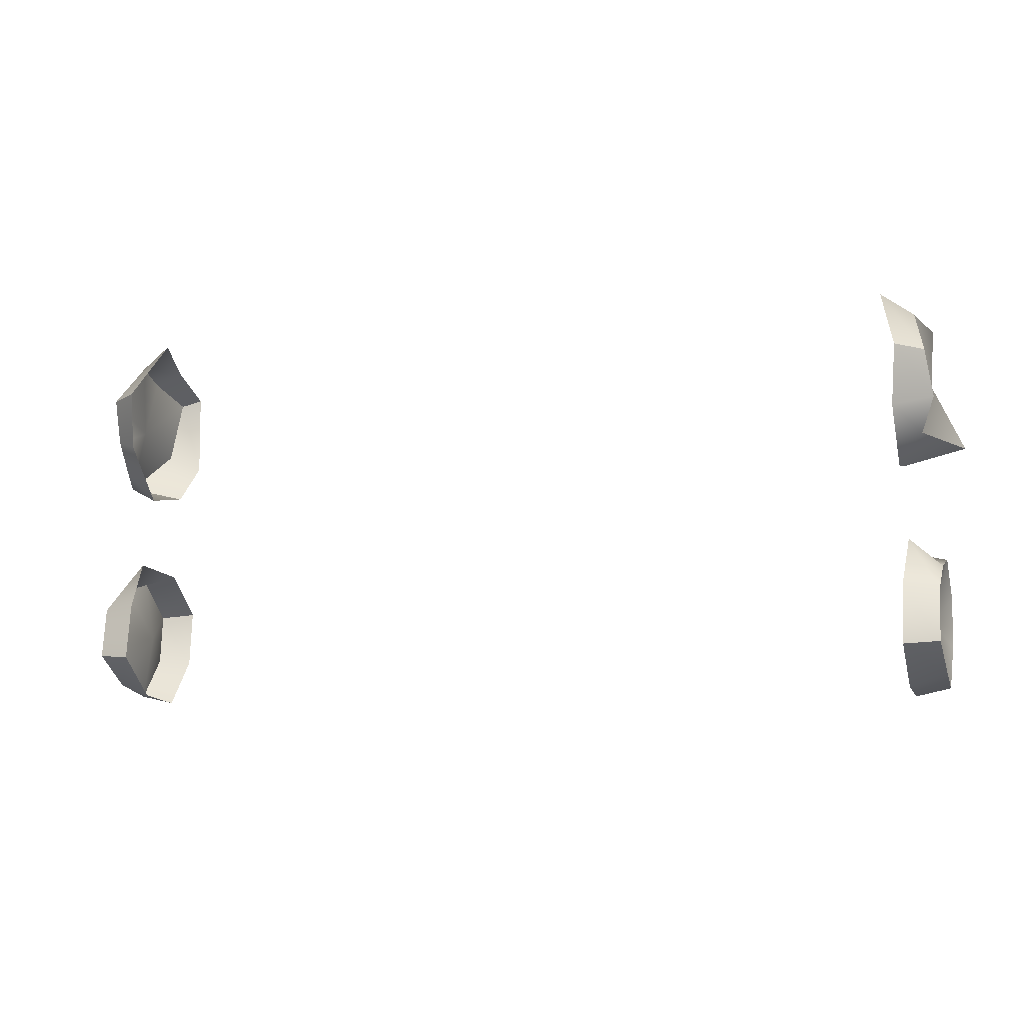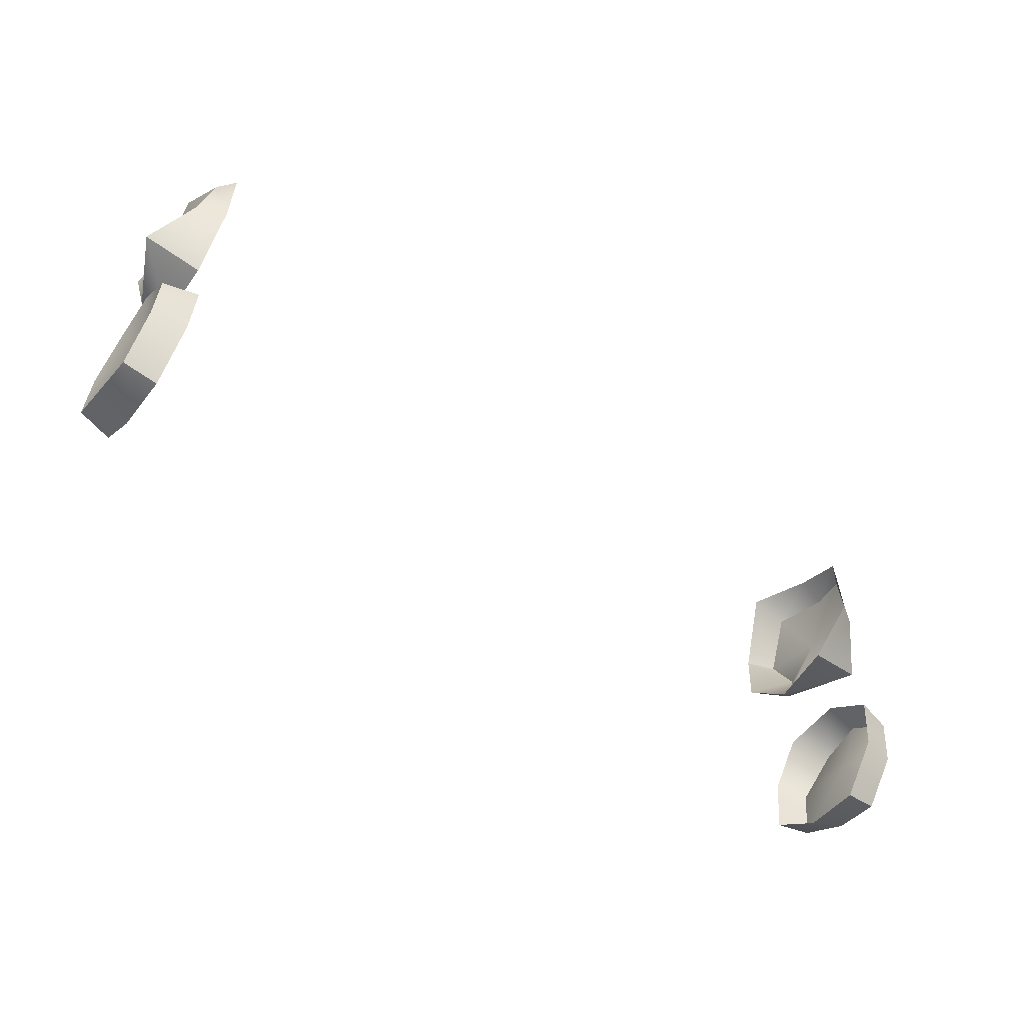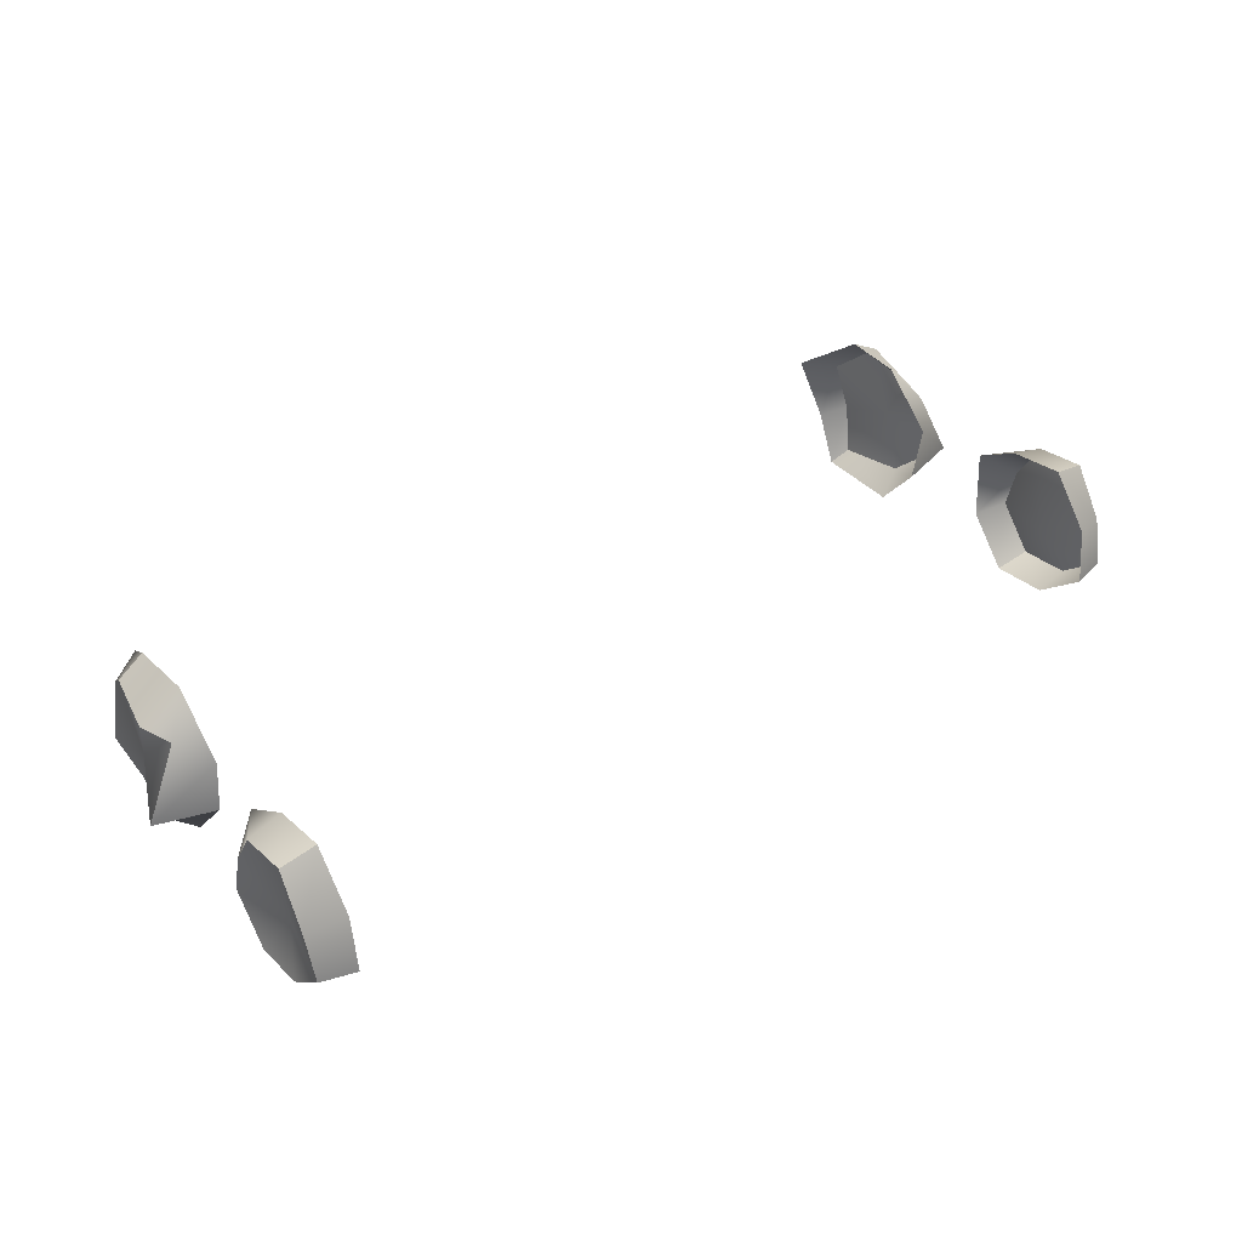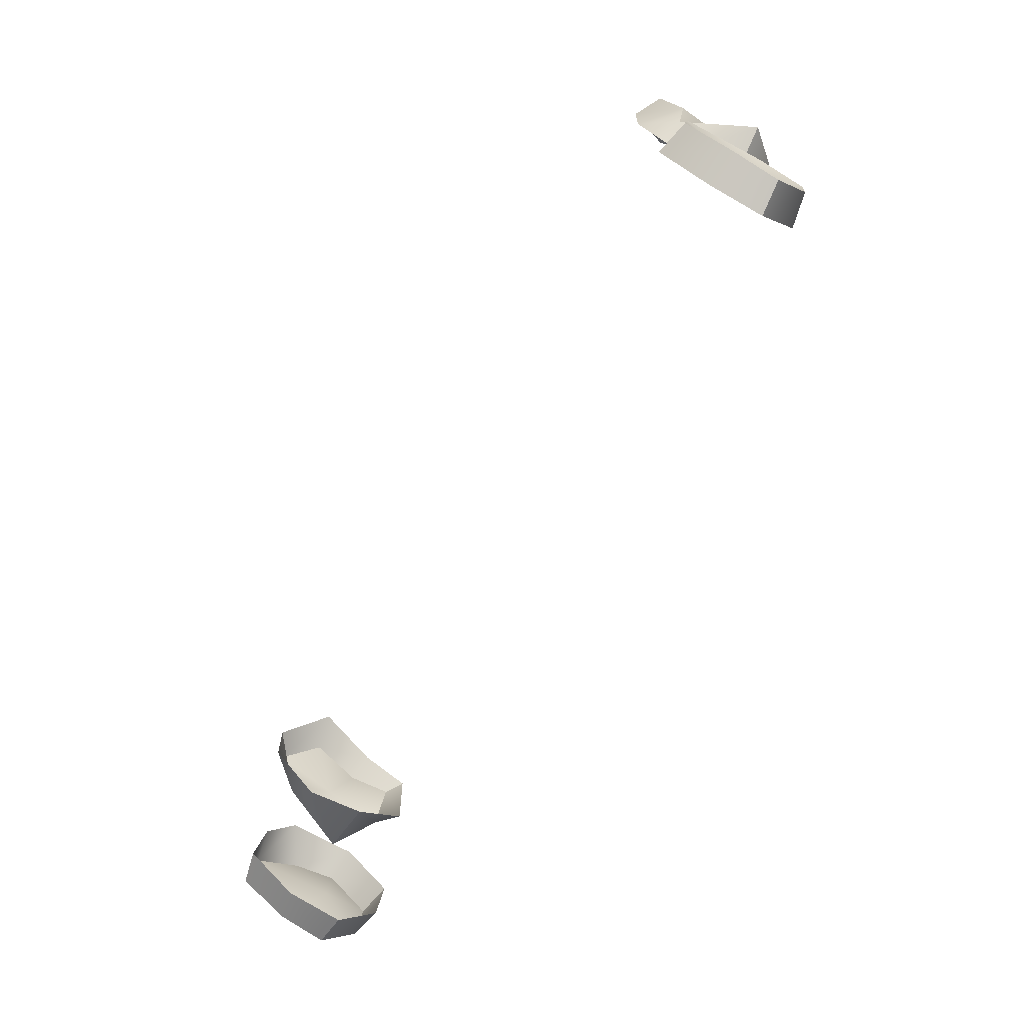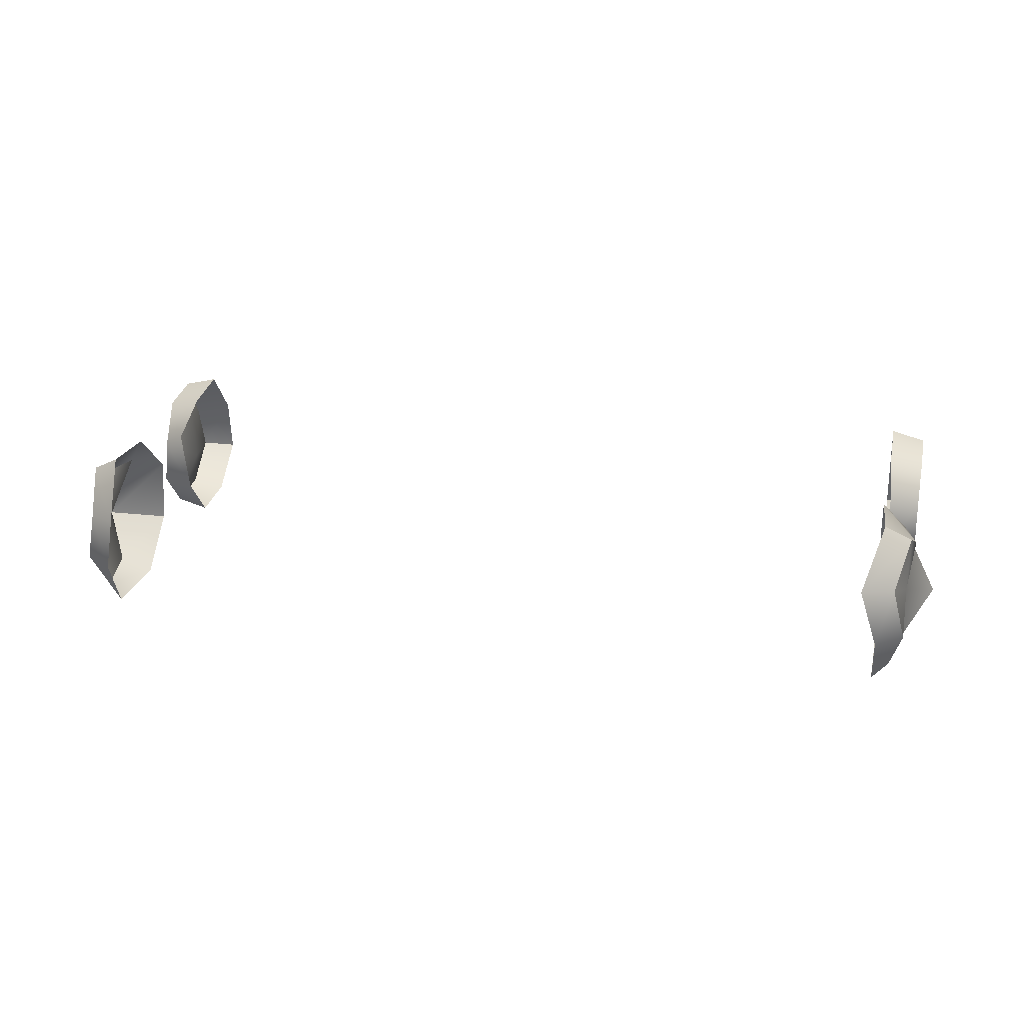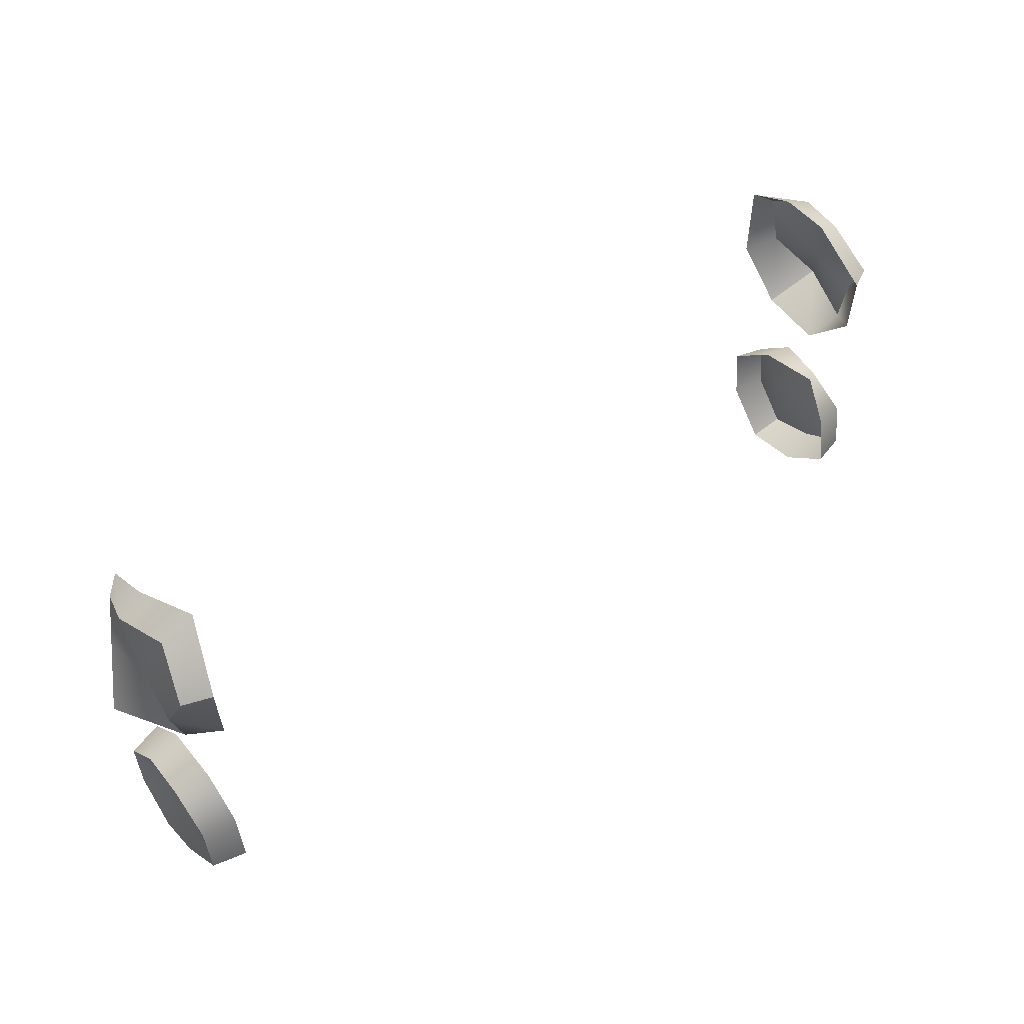
<metadata>
{"format":"obj","ext":"obj","renderer":"f3d","projection":"perspective","resolution":1024,"background":"white","views":[{"elev":-7.3,"azim":18.2,"up":"+Y"},{"elev":-56.9,"azim":143.9,"up":"+Y"},{"elev":38.8,"azim":-37.6,"up":"+Z"},{"elev":-71.5,"azim":60.8,"up":"+Y"},{"elev":23.2,"azim":-167.2,"up":"+Z"},{"elev":50.8,"azim":-39.6,"up":"+Y"}]}
</metadata>
<code>
g Color_Boss_34
v 5.691 -0.8005 -0.3121
v 5.503 -1.588 -0.2055
v 5.687 -0.9255 0.2339
v 5.691 -1.252 0.7795
v 5.691 -1.252 0.7795
v 5.503 -1.588 -0.2055
v 5.691 -1.89 0.8791
v 5.71 -2.27 0.2712
v 5.691 -2.418 -0.3121
v 5.691 -1.89 -0.7643
v 5.691 -1.252 -0.8342
v 5.691 -0.8005 -0.3121
v 5.594 1.684 0.8477
v 5.591 1.361 0.0003668
v 5.665 1.141 0.5821
v 5.433 2.238 0.3596
v 5.594 2.14 -0.315
v 5.443 1.9 -0.8314
v 5.599 1.124 -0.7841
v 5.956 0.6094 -0.315
v 5.665 1.141 0.5821
v 5.591 1.361 0.0003668
v 5.518 0.6926 0.5913
v 5.956 0.6094 -0.315
v 5.687 -0.9255 0.2339
v 5.258 -0.7047 -0.3505
v 5.691 -0.8005 -0.3121
v 5.306 -0.6044 0.4865
v 5.691 -1.252 0.7795
v 5.258 -1.208 0.8664
v 5.691 -1.89 0.8791
v 5.258 -1.92 0.9774
v 5.258 -1.208 0.8664
v 5.691 -1.252 0.7795
v 5.71 -2.27 0.2712
v 5.258 -1.92 0.9774
v 5.691 -1.89 0.8791
v 5.258 -2.423 0.3623
v 5.691 -2.418 -0.3121
v 5.258 -2.514 -0.3505
v 5.691 -1.89 -0.7643
v 5.258 -2.514 -0.3505
v 5.691 -2.418 -0.3121
v 5.258 -1.92 -0.8546
v 5.691 -1.252 -0.8342
v 5.258 -1.208 -0.9326
v 5.691 -0.8005 -0.3121
v 5.258 -0.7047 -0.3505
v 5.258 -1.208 -0.9326
v 5.691 -1.252 -0.8342
v 5.594 1.684 0.8477
v 5.251 1.743 1.024
v 5.027 2.514 0.4343
v 5.433 2.238 0.3596
v 5.251 2.293 -0.3805
v 5.594 2.14 -0.315
v 5.241 2.004 -1.004
v 5.443 1.9 -0.8314
v 5.665 1.141 0.5821
v 5.208 0.9896 1.018
v 5.251 1.743 1.024
v 5.594 1.684 0.8477
v 5.518 0.6926 0.5913
v 5.208 0.9896 1.018
v 5.665 1.141 0.5821
v 5.208 0.3191 0.3989
v 5.956 0.6094 -0.315
v 5.208 0.4391 -0.3805
v 5.599 1.124 -0.7841
v 5.208 0.4391 -0.3805
v 5.956 0.6094 -0.315
v 5.251 0.9642 -1.024
v 5.443 1.9 -0.8314
v 5.241 2.004 -1.004
v -5.691 -0.8005 -0.3121
v -5.687 -0.9255 0.2339
v -5.503 -1.588 -0.2055
v -5.691 -1.252 0.7795
v -5.691 -1.252 0.7795
v -5.691 -1.89 0.8791
v -5.503 -1.588 -0.2055
v -5.71 -2.27 0.2712
v -5.691 -2.418 -0.3121
v -5.691 -1.89 -0.7643
v -5.691 -1.252 -0.8342
v -5.691 -0.8005 -0.3121
v -5.594 1.684 0.8477
v -5.665 1.141 0.5821
v -5.591 1.361 0.0003668
v -5.433 2.238 0.3596
v -5.594 2.14 -0.315
v -5.443 1.9 -0.8314
v -5.599 1.124 -0.7841
v -5.956 0.6094 -0.315
v -5.665 1.141 0.5821
v -5.518 0.6926 0.5913
v -5.591 1.361 0.0003668
v -5.956 0.6094 -0.315
v -5.687 -0.9255 0.2339
v -5.691 -0.8005 -0.3121
v -5.258 -0.7047 -0.3505
v -5.306 -0.6044 0.4865
v -5.691 -1.252 0.7795
v -5.258 -1.208 0.8664
v -5.691 -1.89 0.8791
v -5.691 -1.252 0.7795
v -5.258 -1.208 0.8664
v -5.258 -1.92 0.9774
v -5.71 -2.27 0.2712
v -5.691 -1.89 0.8791
v -5.258 -1.92 0.9774
v -5.258 -2.423 0.3623
v -5.691 -2.418 -0.3121
v -5.258 -2.514 -0.3505
v -5.691 -1.89 -0.7643
v -5.691 -2.418 -0.3121
v -5.258 -2.514 -0.3505
v -5.258 -1.92 -0.8546
v -5.691 -1.252 -0.8342
v -5.258 -1.208 -0.9326
v -5.691 -0.8005 -0.3121
v -5.691 -1.252 -0.8342
v -5.258 -1.208 -0.9326
v -5.258 -0.7047 -0.3505
v -5.594 1.684 0.8477
v -5.027 2.514 0.4343
v -5.251 1.743 1.024
v -5.433 2.238 0.3596
v -5.251 2.293 -0.3805
v -5.594 2.14 -0.315
v -5.241 2.004 -1.004
v -5.443 1.9 -0.8314
v -5.665 1.141 0.5821
v -5.594 1.684 0.8477
v -5.251 1.743 1.024
v -5.208 0.9896 1.018
v -5.518 0.6926 0.5913
v -5.665 1.141 0.5821
v -5.208 0.9896 1.018
v -5.208 0.3191 0.3989
v -5.956 0.6094 -0.315
v -5.208 0.4391 -0.3805
v -5.599 1.124 -0.7841
v -5.956 0.6094 -0.315
v -5.208 0.4391 -0.3805
v -5.251 0.9642 -1.024
v -5.443 1.9 -0.8314
v -5.241 2.004 -1.004
g Color_Boss_34_0
f 3 2 1
f 4 2 3
f 7 6 5
f 8 6 7
f 9 6 8
f 10 6 9
f 11 6 10
f 12 6 11
f 15 14 13
f 13 14 16
f 16 14 17
f 17 14 18
f 18 14 19
f 19 14 20
f 23 22 21
f 24 22 23
f 27 26 25
f 26 28 25
f 25 28 29
f 28 30 29
f 33 32 31
f 34 33 31
f 37 36 35
f 36 38 35
f 35 38 39
f 38 40 39
f 43 42 41
f 42 44 41
f 41 44 45
f 44 46 45
f 49 48 47
f 50 49 47
f 53 52 51
f 54 53 51
f 55 53 54
f 56 55 54
f 57 55 56
f 58 57 56
f 61 60 59
f 62 61 59
f 65 64 63
f 64 66 63
f 63 66 67
f 66 68 67
f 71 70 69
f 70 72 69
f 69 72 73
f 72 74 73
f 77 76 75
f 77 78 76
f 81 80 79
f 81 82 80
f 81 83 82
f 81 84 83
f 81 85 84
f 81 86 85
f 89 88 87
f 89 87 90
f 89 90 91
f 89 91 92
f 89 92 93
f 89 93 94
f 97 96 95
f 97 98 96
f 101 100 99
f 102 101 99
f 102 99 103
f 104 102 103
f 107 106 105
f 108 107 105
f 111 110 109
f 112 111 109
f 112 109 113
f 114 112 113
f 117 116 115
f 118 117 115
f 118 115 119
f 120 118 119
f 123 122 121
f 124 123 121
f 127 126 125
f 126 128 125
f 126 129 128
f 129 130 128
f 129 131 130
f 131 132 130
f 135 134 133
f 136 135 133
f 139 138 137
f 140 139 137
f 140 137 141
f 142 140 141
f 145 144 143
f 146 145 143
f 146 143 147
f 148 146 147

</code>
